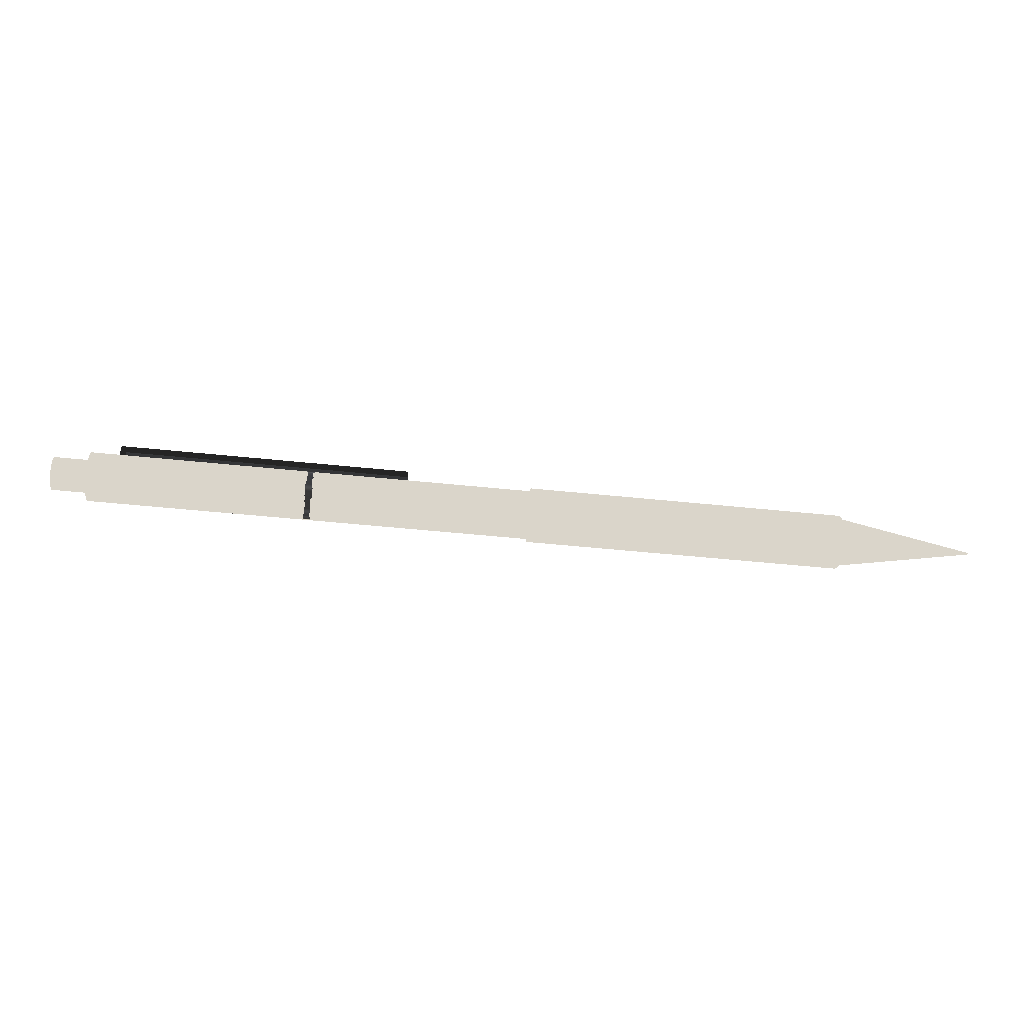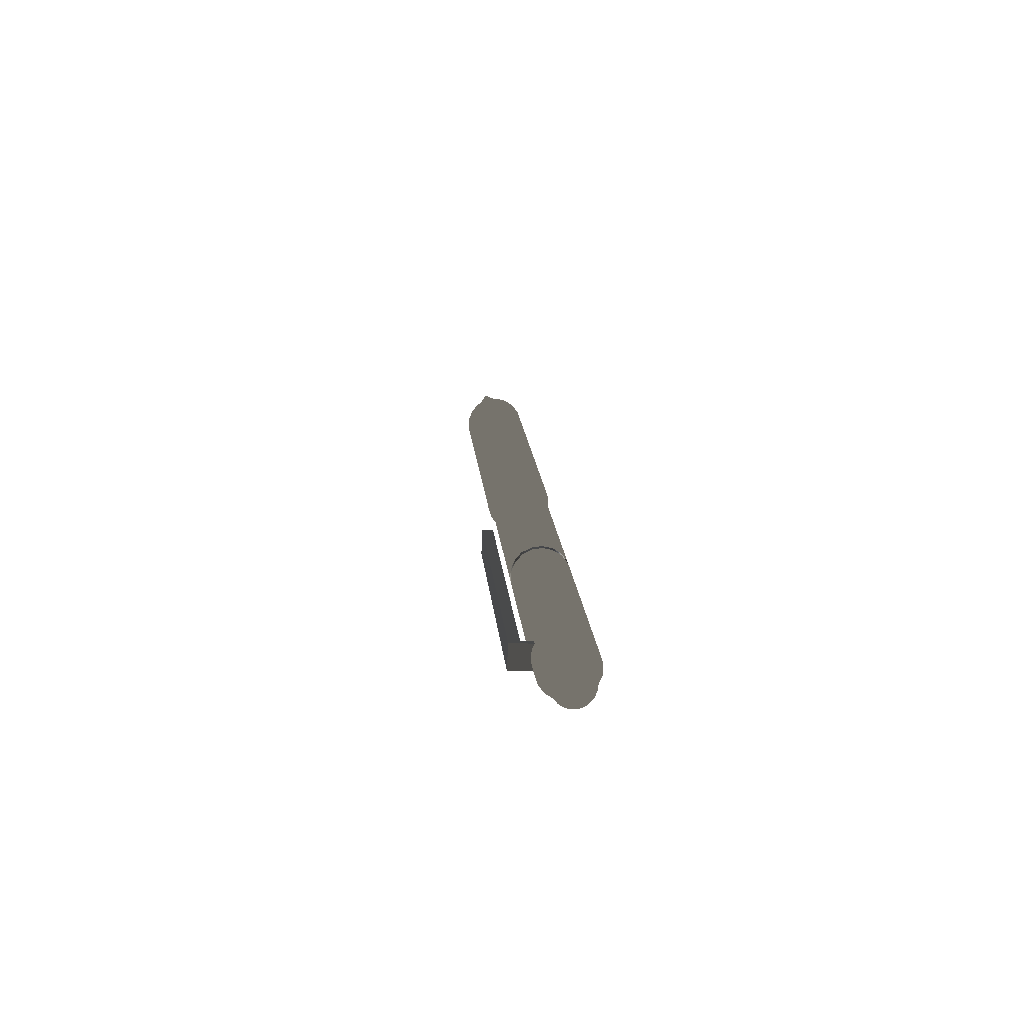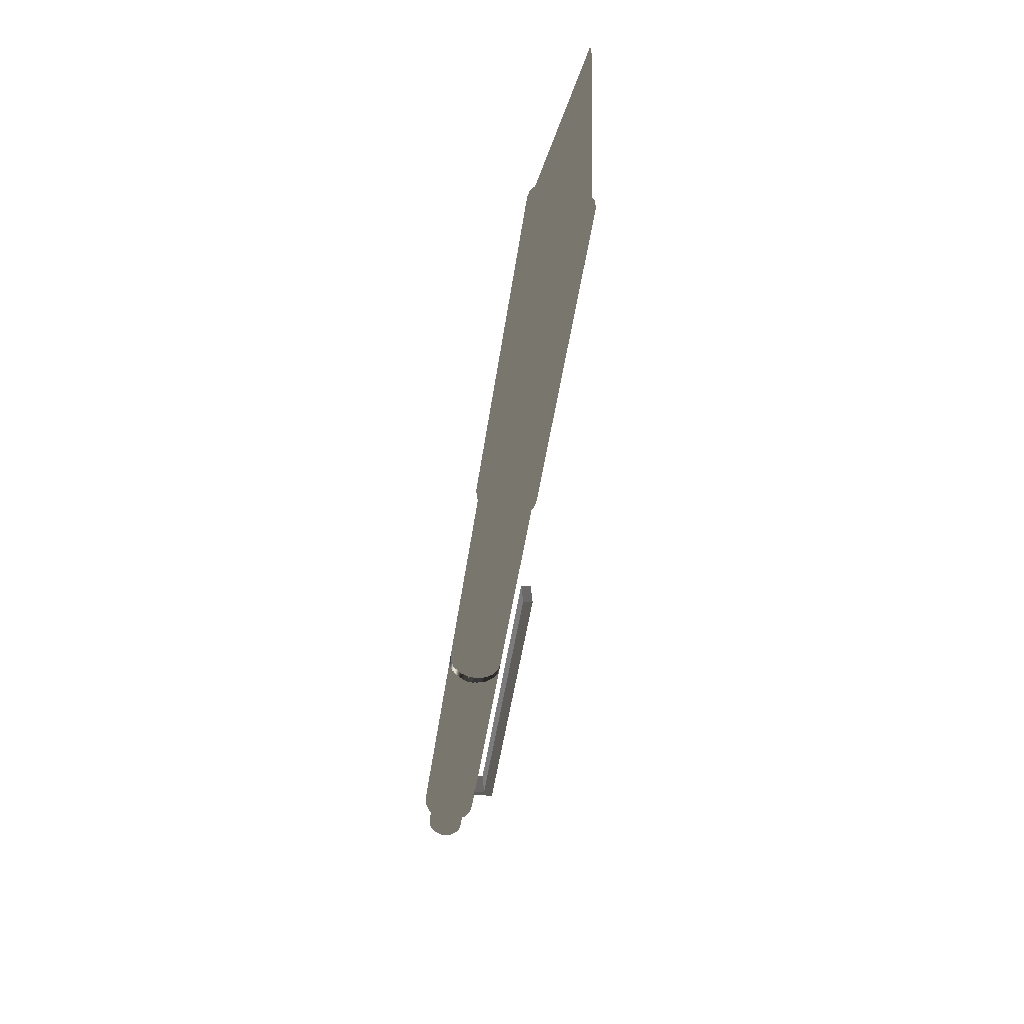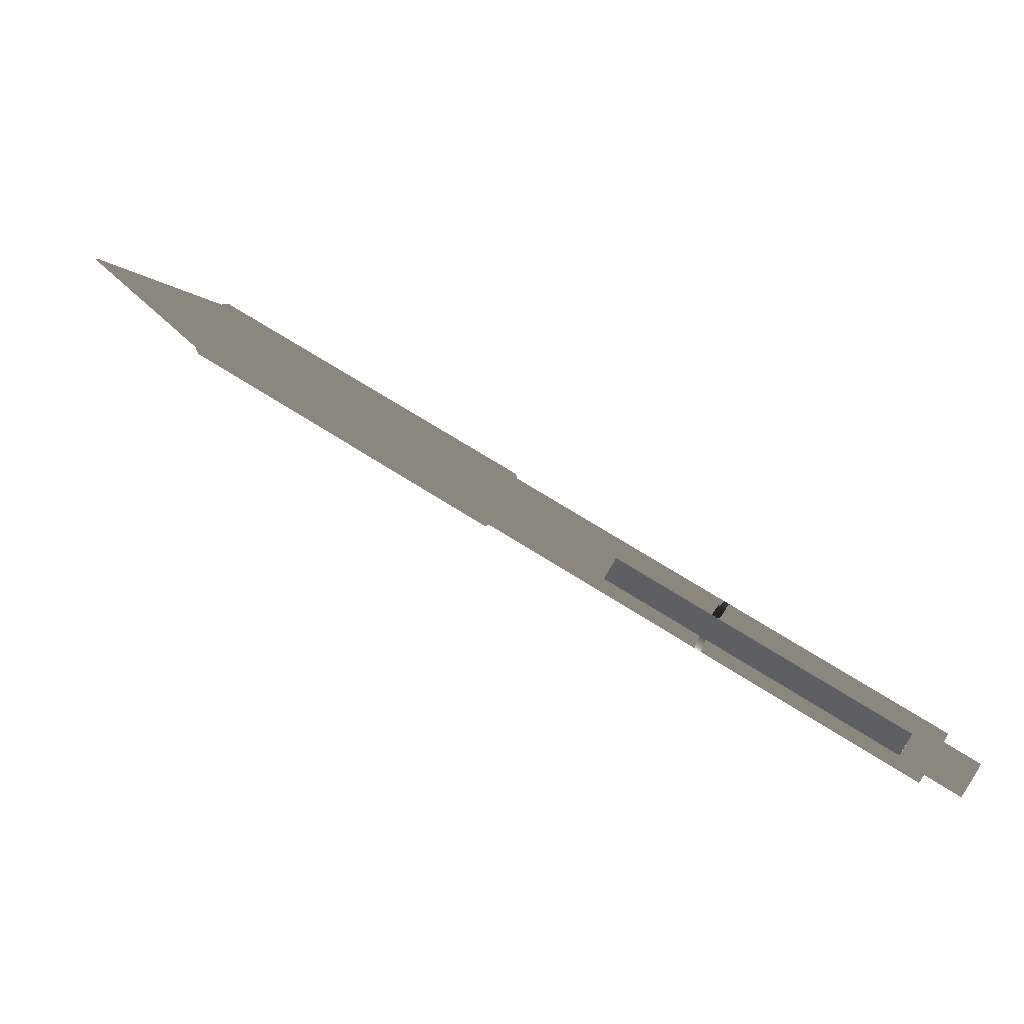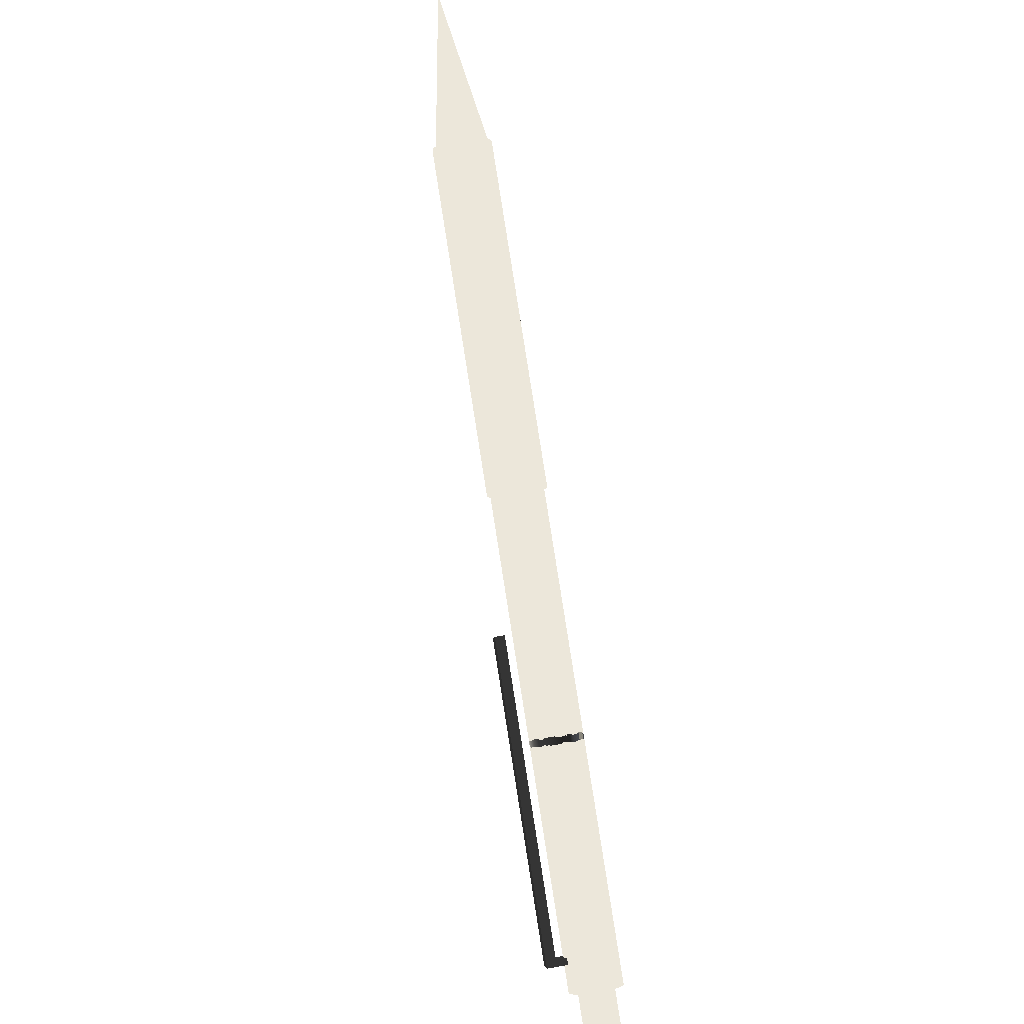
<metadata>
{"format":"obj","ext":"obj","renderer":"f3d","projection":"perspective","resolution":1024,"background":"white","views":[{"elev":-49.5,"azim":-37.7,"up":"+Y"},{"elev":-15.8,"azim":-95.1,"up":"+Z"},{"elev":-14.6,"azim":80.8,"up":"+Z"},{"elev":-4.8,"azim":-167.9,"up":"+Z"},{"elev":53.0,"azim":-100.5,"up":"+Z"}]}
</metadata>
<code>
v  5.047e+05 1222 -1.256e+06
v  5.048e+05 1809 -1.256e+06
v  5.052e+05 1809 -1.256e+06
v  5.052e+05 1222 -1.256e+06
v  5.046e+05 706.8 -1.256e+06
v  5.05e+05 706.8 -1.256e+06
v  5.043e+05 324.2 -1.255e+06
v  5.048e+05 324.2 -1.255e+06
v  5.041e+05 120.5 -1.255e+06
v  5.045e+05 120.5 -1.255e+06
v  5.037e+05 120.5 -1.254e+06
v  5.042e+05 120.5 -1.254e+06
v  5.035e+05 324.2 -1.254e+06
v  5.039e+05 324.2 -1.254e+06
v  5.032e+05 706.8 -1.254e+06
v  5.037e+05 706.8 -1.253e+06
v  5.031e+05 1222 -1.253e+06
v  5.035e+05 1222 -1.253e+06
v  5.03e+05 1809 -1.253e+06
v  5.035e+05 1809 -1.253e+06
v  5.031e+05 2395 -1.253e+06
v  5.035e+05 2395 -1.253e+06
v  5.032e+05 2911 -1.254e+06
v  5.037e+05 2911 -1.253e+06
v  5.035e+05 3293 -1.254e+06
v  5.039e+05 3293 -1.254e+06
v  5.037e+05 3497 -1.254e+06
v  5.042e+05 3497 -1.254e+06
v  5.041e+05 3497 -1.255e+06
v  5.045e+05 3497 -1.255e+06
v  5.043e+05 3293 -1.255e+06
v  5.048e+05 3293 -1.255e+06
v  5.046e+05 2911 -1.256e+06
v  5.05e+05 2911 -1.256e+06
v  5.047e+05 2395 -1.256e+06
v  5.052e+05 2395 -1.256e+06
g Object002
f -36 -35 -34 -33
f -32 -36 -33 -31
f -30 -32 -31 -29
f -28 -30 -29 -27
f -26 -28 -27 -25
f -24 -26 -25 -23
f -22 -24 -23 -21
f -20 -22 -21 -19
f -18 -20 -19 -17
f -16 -18 -17 -15
f -14 -16 -15 -13
f -12 -14 -13 -11
f -10 -12 -11 -9
f -8 -10 -9 -7
f -6 -8 -7 -5
f -4 -6 -5 -3
f -2 -4 -3 -1
f -35 -2 -1 -34
v  4.929e+05 3061 -1.262e+06
v  4.932e+05 3061 -1.262e+06
v  4.925e+05 3061 -1.261e+06
v  4.921e+05 3061 -1.261e+06
v  4.925e+05 4682 -1.261e+06
v  4.932e+05 4682 -1.262e+06
v  4.929e+05 4682 -1.262e+06
v  4.921e+05 4682 -1.261e+06
v  4.925e+05 4053 -1.261e+06
v  4.921e+05 4053 -1.261e+06
v  5.097e+05 4053 -1.25e+06
v  5.104e+05 4053 -1.252e+06
v  5.104e+05 4682 -1.252e+06
v  5.097e+05 4682 -1.25e+06
v  4.932e+05 4053 -1.262e+06
v  4.929e+05 4053 -1.262e+06
g Box002
f -16 -15 -14 -13
f -12 -11 -10 -9
f -8 -12 -9 -7
f -6 -5 -4 -3
f -2 -11 -4 -5
f -1 -7 -9 -10
f -5 -6 -8 -2
f -3 -4 -11 -12
f -6 -3 -12 -8
f -1 -10 -11 -2
f -7 -1 -16 -13
f -1 -2 -15 -16
f -2 -8 -14 -15
f -8 -7 -13 -14
v  5.452e+05 1843 -1.23e+06
v  5.452e+05 1854 -1.23e+06
v  5.452e+05 1861 -1.23e+06
v  5.452e+05 1809 -1.23e+06
v  5.451e+05 1861 -1.23e+06
v  5.451e+05 1854 -1.23e+06
v  5.451e+05 1827 -1.23e+06
v  5.451e+05 1843 -1.23e+06
v  5.451e+05 1809 -1.23e+06
v  5.451e+05 1791 -1.23e+06
v  5.451e+05 1763 -1.23e+06
v  5.451e+05 1775 -1.23e+06
v  5.451e+05 1757 -1.23e+06
v  5.452e+05 1757 -1.23e+06
v  5.452e+05 1775 -1.23e+06
v  5.452e+05 1763 -1.23e+06
v  5.452e+05 1791 -1.23e+06
v  5.452e+05 1827 -1.23e+06
v  4.893e+05 1414 -1.265e+06
v  4.892e+05 1067 -1.265e+06
v  4.891e+05 809.6 -1.264e+06
v  4.893e+05 2203 -1.265e+06
v  4.889e+05 672.5 -1.264e+06
v  4.887e+05 672.5 -1.264e+06
v  4.883e+05 1067 -1.263e+06
v  4.885e+05 809.6 -1.263e+06
v  4.882e+05 1414 -1.263e+06
v  4.882e+05 1809 -1.263e+06
v  4.883e+05 2550 -1.263e+06
v  4.882e+05 2203 -1.263e+06
v  4.885e+05 2808 -1.263e+06
v  4.887e+05 2945 -1.264e+06
v  4.891e+05 2808 -1.264e+06
v  4.889e+05 2945 -1.264e+06
v  4.892e+05 2550 -1.265e+06
v  4.894e+05 1809 -1.265e+06
v  4.918e+05 1222 -1.264e+06
v  4.918e+05 1809 -1.264e+06
v  5.048e+05 1809 -1.256e+06
v  5.048e+05 1222 -1.256e+06
v  5.378e+05 1809 -1.236e+06
v  5.378e+05 1152 -1.236e+06
v  5.185e+05 1152 -1.248e+06
v  5.185e+05 1809 -1.248e+06
v  4.916e+05 706.8 -1.264e+06
v  5.046e+05 706.8 -1.256e+06
v  5.376e+05 574.5 -1.236e+06
v  5.183e+05 574.5 -1.248e+06
v  4.914e+05 324.2 -1.263e+06
v  5.044e+05 324.2 -1.255e+06
v  5.373e+05 145.8 -1.236e+06
v  5.18e+05 145.8 -1.247e+06
v  4.911e+05 120.5 -1.263e+06
v  5.041e+05 120.5 -1.255e+06
v  5.37e+05 -82.24 -1.235e+06
v  5.177e+05 -82.24 -1.247e+06
v  4.908e+05 120.5 -1.262e+06
v  5.038e+05 120.5 -1.254e+06
v  5.366e+05 -82.24 -1.235e+06
v  5.174e+05 -82.24 -1.246e+06
v  4.905e+05 324.2 -1.262e+06
v  5.035e+05 324.2 -1.254e+06
v  5.363e+05 145.8 -1.234e+06
v  5.171e+05 145.8 -1.246e+06
v  4.903e+05 706.8 -1.261e+06
v  5.033e+05 706.8 -1.253e+06
v  5.361e+05 574.5 -1.234e+06
v  5.168e+05 574.5 -1.245e+06
v  4.901e+05 1222 -1.261e+06
v  5.031e+05 1222 -1.253e+06
v  5.359e+05 1152 -1.233e+06
v  5.166e+05 1152 -1.245e+06
v  4.9e+05 1809 -1.261e+06
v  5.031e+05 1809 -1.253e+06
v  5.358e+05 1809 -1.233e+06
v  5.166e+05 1809 -1.245e+06
v  4.901e+05 2395 -1.261e+06
v  5.031e+05 2395 -1.253e+06
v  5.359e+05 2465 -1.233e+06
v  5.166e+05 2465 -1.245e+06
v  4.903e+05 2911 -1.261e+06
v  5.033e+05 2911 -1.253e+06
v  5.361e+05 3043 -1.234e+06
v  5.168e+05 3043 -1.245e+06
v  4.905e+05 3293 -1.262e+06
v  5.035e+05 3293 -1.254e+06
v  5.363e+05 3472 -1.234e+06
v  5.171e+05 3472 -1.246e+06
v  4.908e+05 3497 -1.262e+06
v  5.038e+05 3497 -1.254e+06
v  5.366e+05 3700 -1.235e+06
v  5.174e+05 3700 -1.246e+06
v  4.911e+05 3497 -1.263e+06
v  5.041e+05 3497 -1.255e+06
v  5.37e+05 3700 -1.235e+06
v  5.177e+05 3700 -1.247e+06
v  4.914e+05 3293 -1.263e+06
v  5.044e+05 3293 -1.255e+06
v  5.373e+05 3472 -1.236e+06
v  5.18e+05 3472 -1.247e+06
v  4.916e+05 2911 -1.264e+06
v  5.046e+05 2911 -1.256e+06
v  5.376e+05 3043 -1.236e+06
v  5.183e+05 3043 -1.248e+06
v  4.918e+05 2395 -1.264e+06
v  5.048e+05 2395 -1.256e+06
v  5.378e+05 2465 -1.236e+06
v  5.185e+05 2465 -1.248e+06
v  4.915e+05 1414 -1.263e+06
v  4.915e+05 1809 -1.263e+06
v  4.914e+05 1067 -1.263e+06
v  4.912e+05 809.6 -1.263e+06
v  4.91e+05 672.5 -1.263e+06
v  4.908e+05 672.5 -1.262e+06
v  4.906e+05 809.6 -1.262e+06
v  4.905e+05 1067 -1.262e+06
v  4.904e+05 1414 -1.262e+06
v  4.903e+05 1809 -1.261e+06
v  4.904e+05 2203 -1.262e+06
v  4.905e+05 2550 -1.262e+06
v  4.906e+05 2808 -1.262e+06
v  4.908e+05 2945 -1.262e+06
v  4.91e+05 2945 -1.263e+06
v  4.912e+05 2808 -1.263e+06
v  4.914e+05 2550 -1.263e+06
v  4.915e+05 2203 -1.263e+06
v  5.377e+05 1222 -1.236e+06
v  5.377e+05 1809 -1.236e+06
v  5.377e+05 2395 -1.236e+06
v  5.375e+05 2911 -1.236e+06
v  5.373e+05 3293 -1.236e+06
v  5.37e+05 3497 -1.235e+06
v  5.367e+05 3497 -1.235e+06
v  5.364e+05 3293 -1.234e+06
v  5.361e+05 2911 -1.234e+06
v  5.36e+05 2395 -1.233e+06
v  5.359e+05 1809 -1.233e+06
v  5.36e+05 1222 -1.233e+06
v  5.361e+05 706.8 -1.234e+06
v  5.364e+05 324.2 -1.234e+06
v  5.367e+05 120.5 -1.235e+06
v  5.37e+05 120.5 -1.235e+06
v  5.373e+05 324.2 -1.236e+06
v  5.375e+05 706.8 -1.236e+06
v  5.051e+05 1222 -1.256e+06
v  5.052e+05 1809 -1.256e+06
v  5.184e+05 1809 -1.248e+06
v  5.184e+05 1222 -1.248e+06
v  5.05e+05 706.8 -1.256e+06
v  5.182e+05 706.8 -1.248e+06
v  5.047e+05 324.2 -1.255e+06
v  5.18e+05 324.2 -1.247e+06
v  5.044e+05 120.5 -1.255e+06
v  5.177e+05 120.5 -1.247e+06
v  5.041e+05 120.5 -1.254e+06
v  5.174e+05 120.5 -1.246e+06
v  5.038e+05 324.2 -1.254e+06
v  5.171e+05 324.2 -1.246e+06
v  5.036e+05 706.8 -1.253e+06
v  5.169e+05 706.8 -1.245e+06
v  5.034e+05 1222 -1.253e+06
v  5.167e+05 1222 -1.245e+06
v  5.034e+05 1809 -1.253e+06
v  5.167e+05 1809 -1.245e+06
v  5.034e+05 2395 -1.253e+06
v  5.167e+05 2395 -1.245e+06
v  5.036e+05 2911 -1.253e+06
v  5.169e+05 2911 -1.245e+06
v  5.038e+05 3293 -1.254e+06
v  5.171e+05 3293 -1.246e+06
v  5.041e+05 3497 -1.254e+06
v  5.174e+05 3497 -1.246e+06
v  5.044e+05 3497 -1.255e+06
v  5.177e+05 3497 -1.247e+06
v  5.047e+05 3293 -1.255e+06
v  5.18e+05 3293 -1.247e+06
v  5.05e+05 2911 -1.256e+06
v  5.182e+05 2911 -1.248e+06
v  5.051e+05 2395 -1.256e+06
v  5.184e+05 2395 -1.248e+06
g Cylinder002
f -180 -179 -178 -177
f -178 -176 -175 -174
f -175 -173 -174
f -174 -172 -171 -170
f -171 -169 -170
f -170 -168 -167 -166
f -167 -165 -166
f -174 -170 -166 -178
f -166 -164 -177 -178
f -163 -180 -177
f -162 -161 -160 -159
f -160 -158 -157 -156
f -157 -155 -156
f -156 -154 -153 -152
f -153 -151 -152
f -152 -150 -149 -148
f -149 -147 -148
f -156 -152 -148 -160
f -148 -146 -159 -160
f -145 -162 -159
f -144 -143 -142 -141
f -140 -139 -138 -137
f -136 -144 -141 -135
f -139 -134 -133 -138
f -132 -136 -135 -131
f -134 -130 -129 -133
f -128 -132 -131 -127
f -130 -126 -125 -129
f -124 -128 -127 -123
f -126 -122 -121 -125
f -120 -124 -123 -119
f -122 -118 -117 -121
f -116 -120 -119 -115
f -118 -114 -113 -117
f -112 -116 -115 -111
f -114 -110 -109 -113
f -108 -112 -111 -107
f -110 -106 -105 -109
f -104 -108 -107 -103
f -106 -102 -101 -105
f -100 -104 -103 -99
f -102 -98 -97 -101
f -96 -100 -99 -95
f -98 -94 -93 -97
f -92 -96 -95 -91
f -94 -90 -89 -93
f -88 -92 -91 -87
f -90 -86 -85 -89
f -84 -88 -87 -83
f -86 -82 -81 -85
f -80 -84 -83 -79
f -82 -78 -77 -81
f -76 -80 -79 -75
f -78 -74 -73 -77
f -143 -76 -75 -142
f -74 -140 -137 -73
f -143 -144 -72 -71
f -144 -136 -70 -72
f -136 -132 -69 -70
f -132 -128 -68 -69
f -128 -124 -67 -68
f -124 -120 -66 -67
f -120 -116 -65 -66
f -116 -112 -64 -65
f -112 -108 -63 -64
f -108 -104 -62 -63
f -104 -100 -61 -62
f -100 -96 -60 -61
f -96 -92 -59 -60
f -92 -88 -58 -59
f -88 -84 -57 -58
f -84 -80 -56 -57
f -80 -76 -55 -56
f -76 -143 -71 -55
f -71 -72 -162 -145
f -72 -70 -161 -162
f -70 -69 -160 -161
f -69 -68 -158 -160
f -68 -67 -157 -158
f -67 -66 -155 -157
f -66 -65 -156 -155
f -65 -64 -154 -156
f -64 -63 -153 -154
f -63 -62 -151 -153
f -62 -61 -152 -151
f -61 -60 -150 -152
f -60 -59 -149 -150
f -59 -58 -147 -149
f -58 -57 -148 -147
f -57 -56 -146 -148
f -56 -55 -159 -146
f -55 -71 -145 -159
f -54 -53 -177 -164
f -53 -52 -163 -177
f -52 -51 -180 -163
f -51 -50 -179 -180
f -50 -49 -178 -179
f -49 -48 -176 -178
f -48 -47 -175 -176
f -47 -46 -173 -175
f -46 -45 -174 -173
f -45 -44 -172 -174
f -44 -43 -171 -172
f -43 -42 -169 -171
f -42 -41 -170 -169
f -41 -40 -168 -170
f -40 -39 -167 -168
f -39 -38 -165 -167
f -38 -37 -166 -165
f -37 -54 -164 -166
f -54 -54 -53 -53
f -36 -35 -34 -33
f -37 -37 -54 -54
f -32 -36 -33 -31
f -38 -38 -37 -37
f -30 -32 -31 -29
f -39 -39 -38 -38
f -28 -30 -29 -27
f -40 -40 -39 -39
f -26 -28 -27 -25
f -41 -41 -40 -40
f -24 -26 -25 -23
f -42 -42 -41 -41
f -22 -24 -23 -21
f -43 -43 -42 -42
f -20 -22 -21 -19
f -44 -44 -43 -43
f -18 -20 -19 -17
f -45 -45 -44 -44
f -16 -18 -17 -15
f -46 -46 -45 -45
f -14 -16 -15 -13
f -47 -47 -46 -46
f -12 -14 -13 -11
f -48 -48 -47 -47
f -10 -12 -11 -9
f -49 -49 -48 -48
f -8 -10 -9 -7
f -50 -50 -49 -49
f -6 -8 -7 -5
f -51 -51 -50 -50
f -4 -6 -5 -3
f -52 -52 -51 -51
f -2 -4 -3 -1
f -53 -53 -52 -52
f -35 -2 -1 -34
f -53 -54 -139 -140
f -54 -37 -134 -139
f -37 -38 -130 -134
f -38 -39 -126 -130
f -39 -40 -122 -126
f -40 -41 -118 -122
f -41 -42 -114 -118
f -42 -43 -110 -114
f -43 -44 -106 -110
f -44 -45 -102 -106
f -45 -46 -98 -102
f -46 -47 -94 -98
f -47 -48 -90 -94
f -48 -49 -86 -90
f -49 -50 -82 -86
f -50 -51 -78 -82
f -51 -52 -74 -78
f -52 -53 -140 -74
f -33 -34 -137 -138
f -34 -1 -73 -137
f -1 -3 -77 -73
f -3 -5 -81 -77
f -5 -7 -85 -81
f -7 -9 -89 -85
f -9 -11 -93 -89
f -11 -13 -97 -93
f -13 -15 -101 -97
f -15 -17 -105 -101
f -17 -19 -109 -105
f -19 -21 -113 -109
f -21 -23 -117 -113
f -23 -25 -121 -117
f -25 -27 -125 -121
f -27 -29 -129 -125
f -29 -31 -133 -129
f -31 -33 -138 -133

</code>
